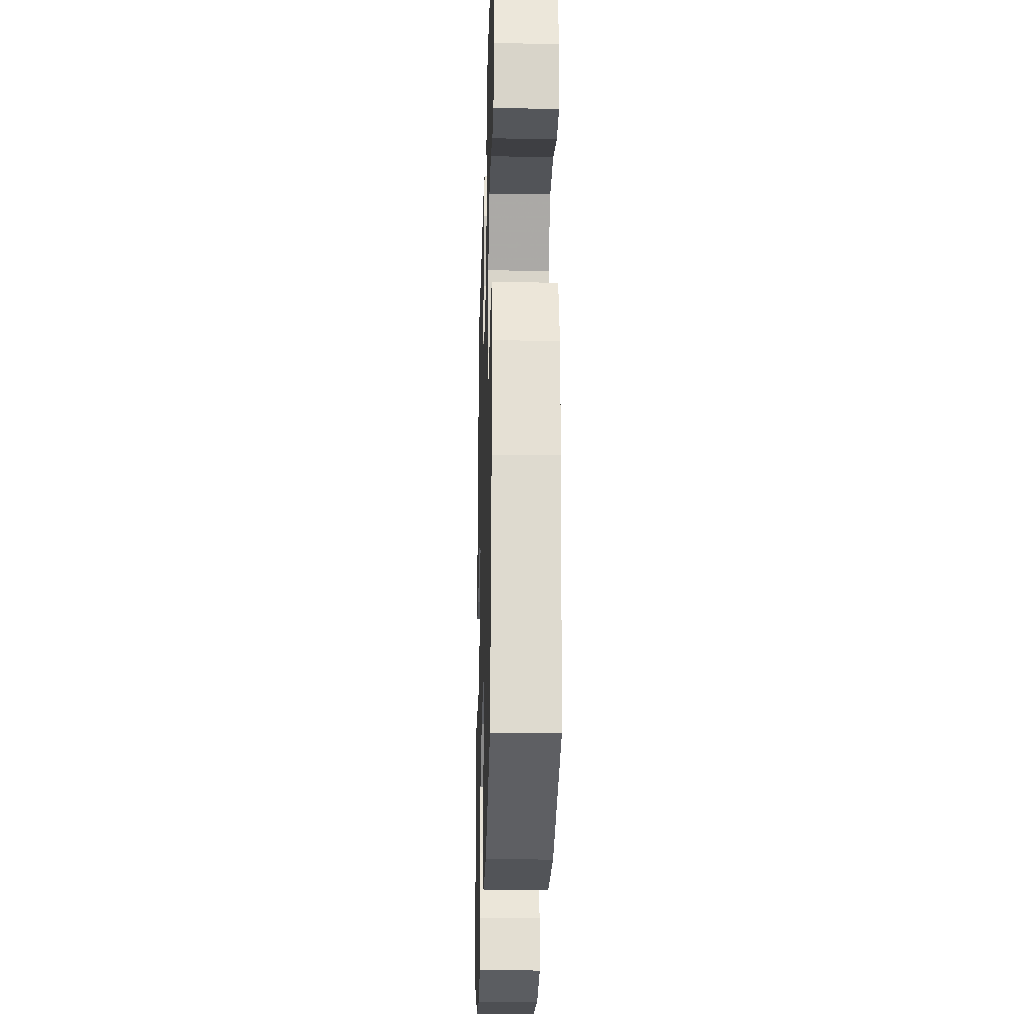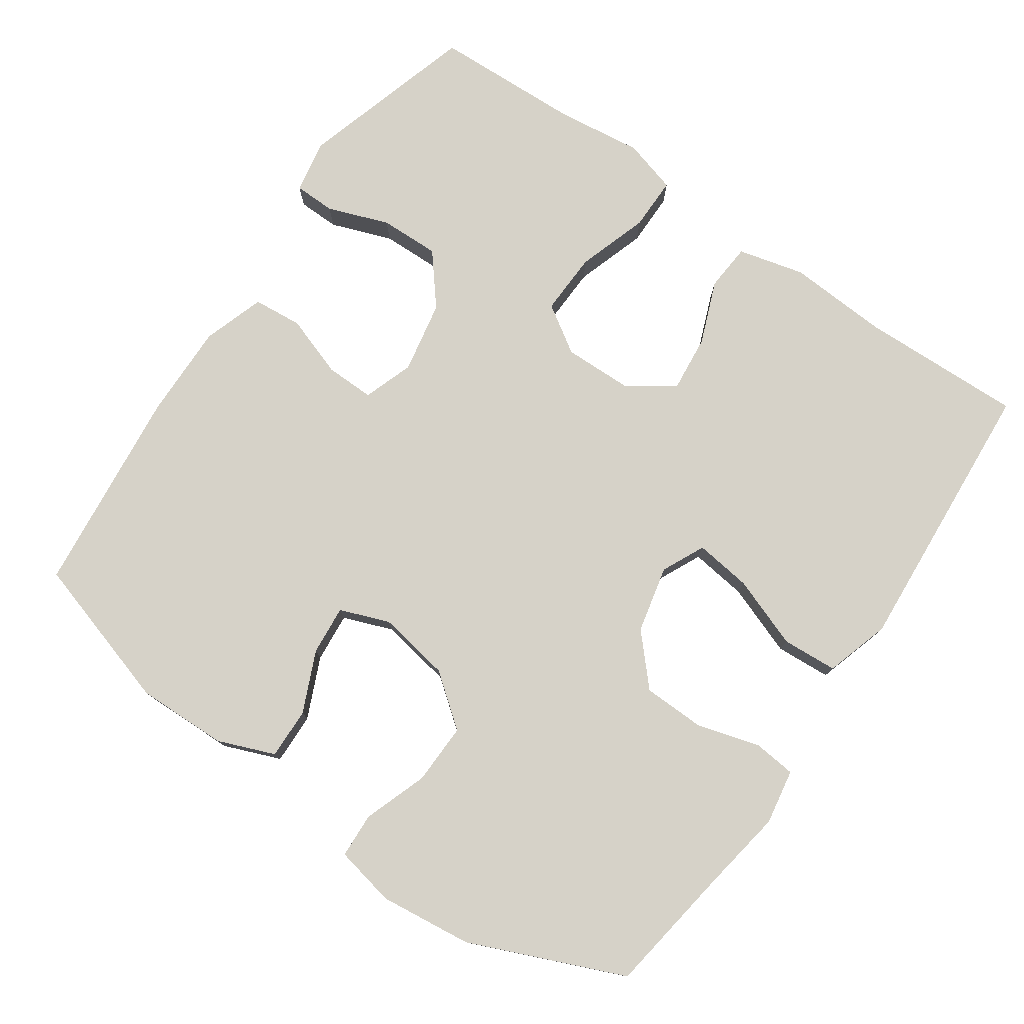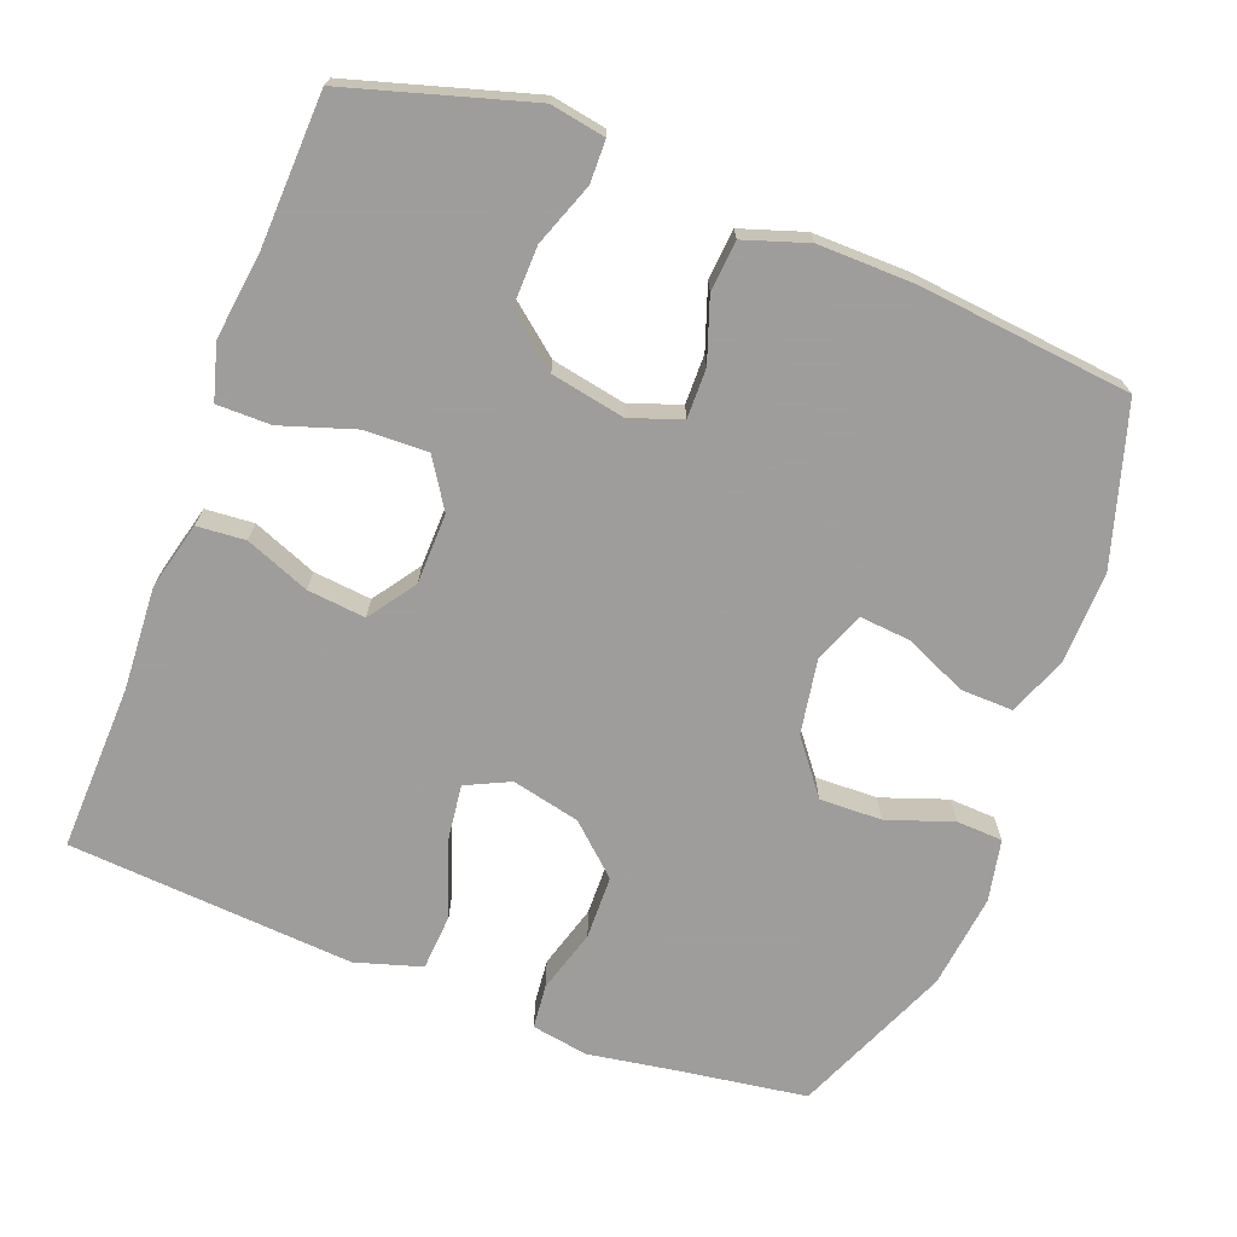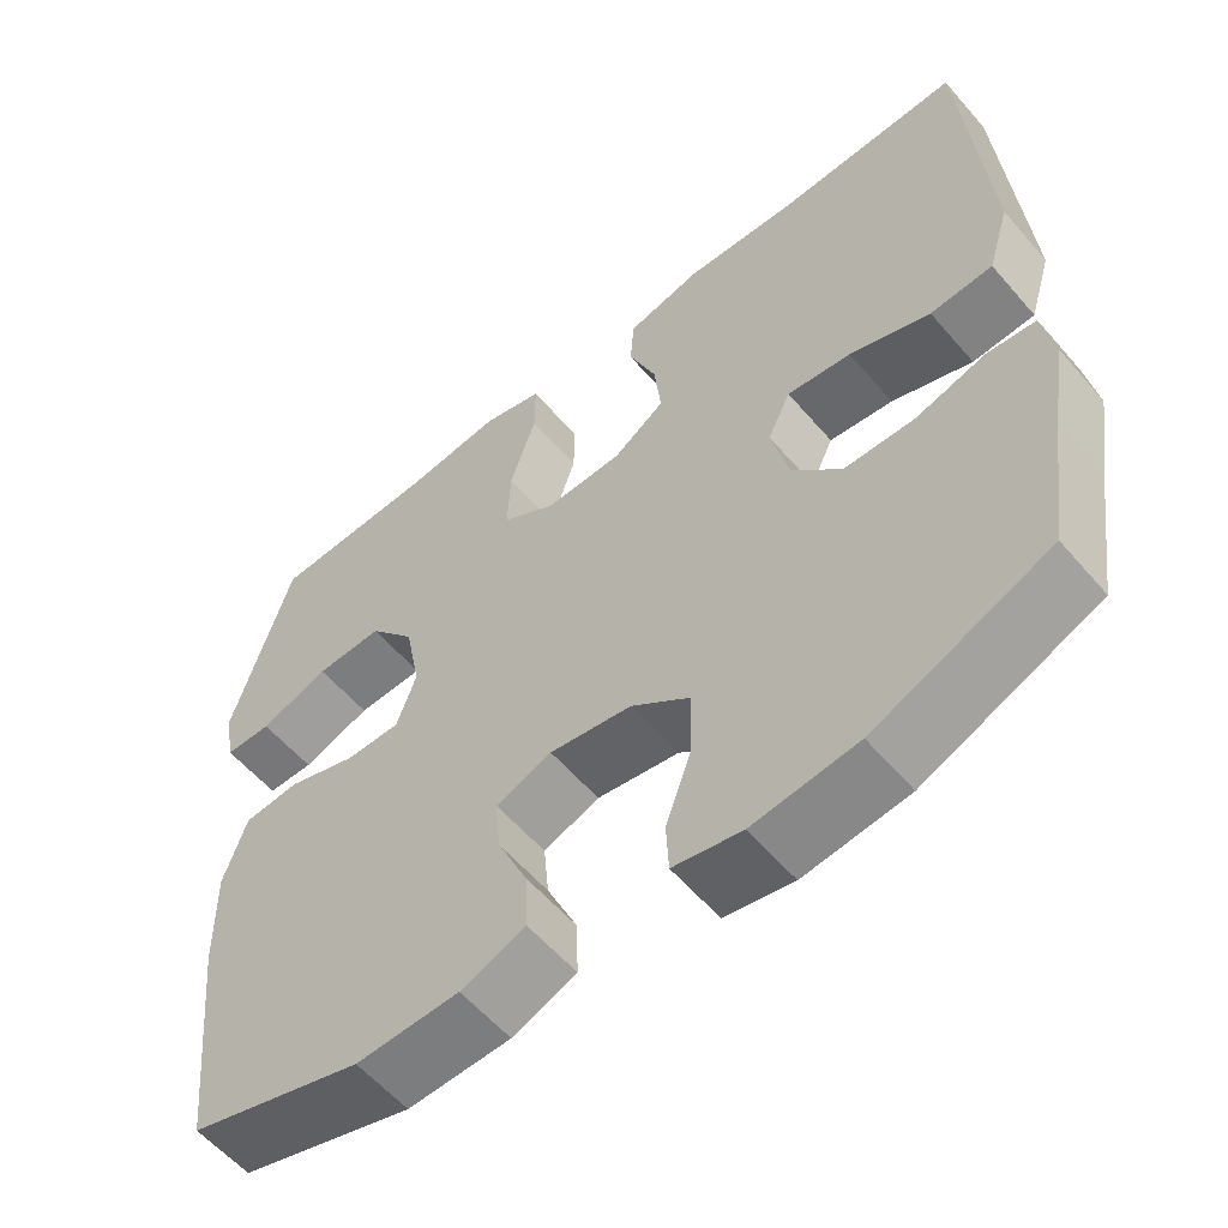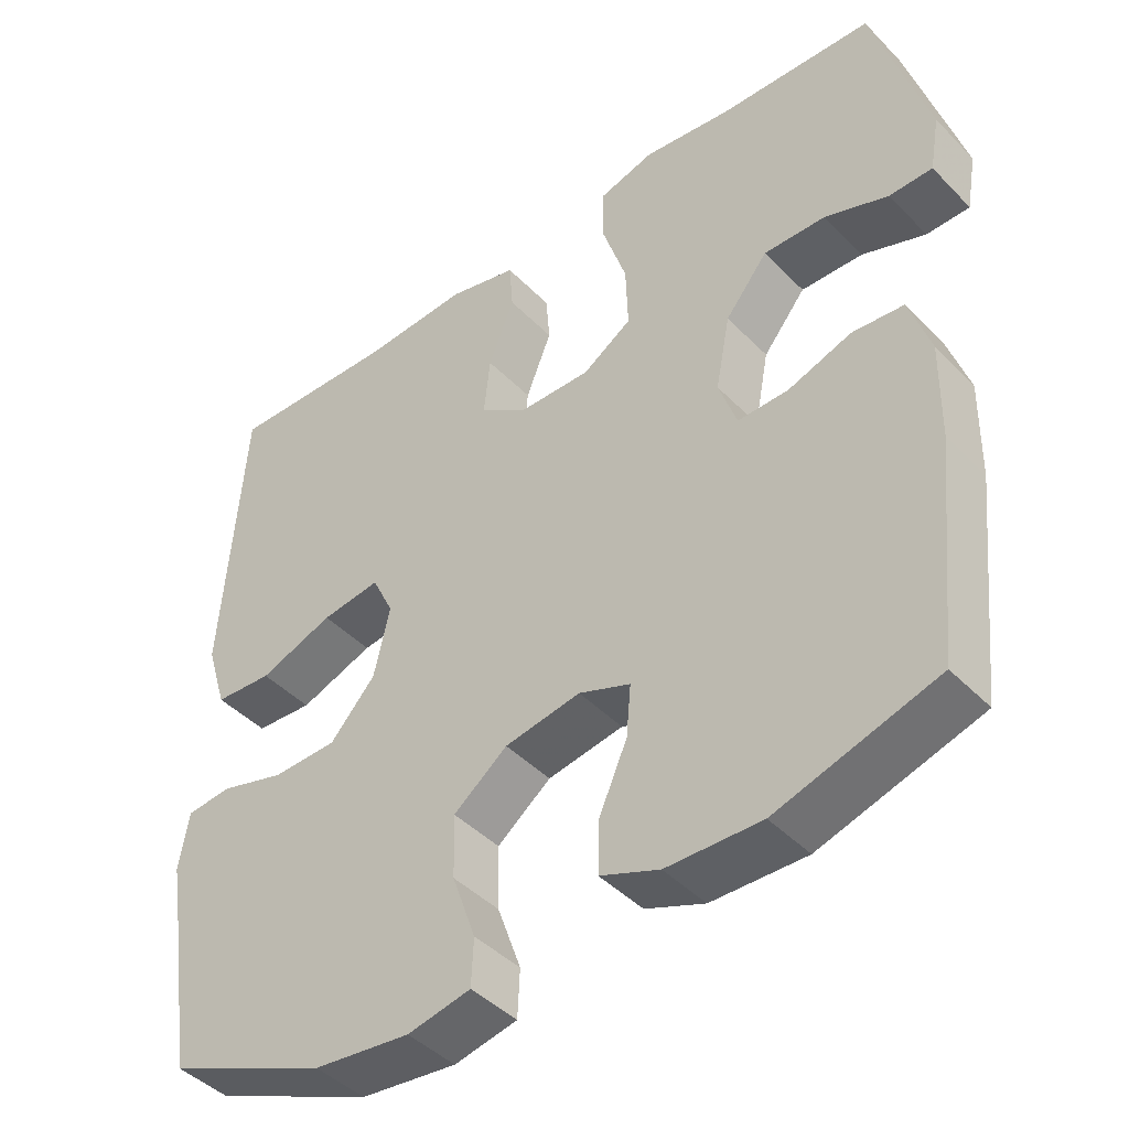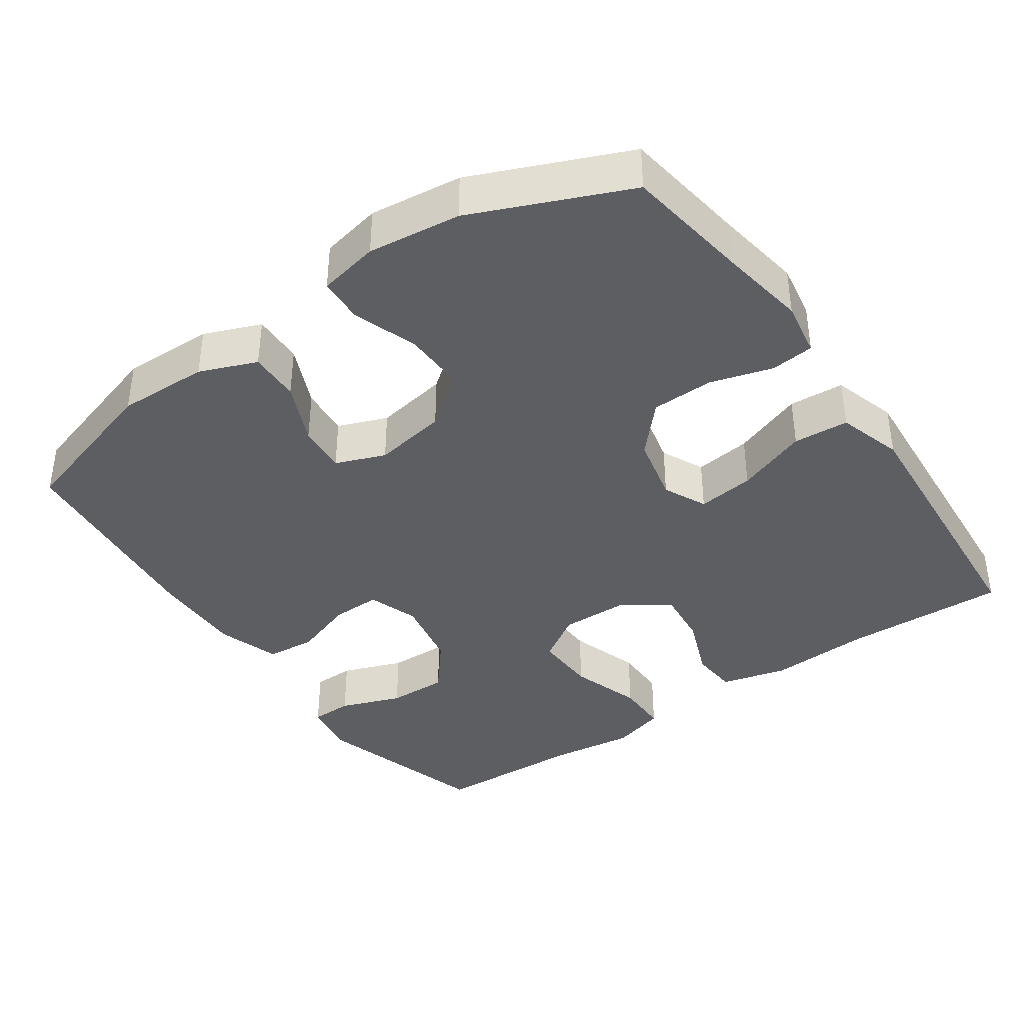
<metadata>
{"format":"obj","ext":"obj","renderer":"f3d","projection":"perspective","resolution":1024,"background":"white","views":[{"elev":-24.6,"azim":88.4,"up":"+Z"},{"elev":77.8,"azim":-145.3,"up":"+Y"},{"elev":-70.7,"azim":69.1,"up":"+Y"},{"elev":-58.0,"azim":-139.7,"up":"+Z"},{"elev":-43.8,"azim":40.3,"up":"+Z"},{"elev":-39.1,"azim":-145.2,"up":"+Y"}]}
</metadata>
<code>
v 0.5 0.07 -0.5
v 0.289 0.07 -0.564
v 0.164 0.07 -0.561
v 0.086 0.07 -0.53
v 0.088 0.07 -0.46
v 0.125 0.07 -0.376
v 0.131 0.07 -0.308
v 0.063 0.07 -0.282
v -0.037 0.07 -0.299
v -0.108 0.07 -0.354
v -0.106 0.07 -0.438
v -0.075 0.07 -0.526
v -0.078 0.07 -0.588
v -0.161 0.07 -0.605
v -0.288 0.07 -0.59
v -0.5 0.07 -0.5
v -0.526 0.07 -0.325
v -0.545 0.07 -0.209
v -0.532 0.07 -0.133
v -0.473 0.07 -0.127
v -0.387 0.07 -0.152
v -0.302 0.07 -0.15
v -0.242 0.07 -0.084
v -0.221 0.07 0.008
v -0.249 0.07 0.067
v -0.327 0.07 0.057
v -0.425 0.07 0.021
v -0.501 0.07 0.026
v -0.528 0.07 0.115
v -0.518 0.07 0.253
v -0.5 0.07 0.5
v -0.276 0.07 0.493
v -0.137 0.07 0.501
v -0.046 0.07 0.478
v -0.041 0.07 0.413
v -0.075 0.07 0.327
v -0.083 0.07 0.249
v -0.02 0.07 0.205
v 0.075 0.07 0.203
v 0.14 0.07 0.245
v 0.137 0.07 0.331
v 0.105 0.07 0.429
v 0.105 0.07 0.502
v 0.179 0.07 0.523
v 0.296 0.07 0.508
v 0.5 0.07 0.5
v 0.572 0.07 0.256
v 0.559 0.07 0.182
v 0.502 0.07 0.181
v 0.418 0.07 0.212
v 0.336 0.07 0.214
v 0.28 0.07 0.145
v 0.261 0.07 0.046
v 0.285 0.07 -0.023
v 0.352 0.07 -0.022
v 0.436 0.07 0.007
v 0.504 0.07 0.001
v 0.532 0.07 -0.084
v 0.53 0.07 -0.214
v 0.5 0 -0.5
v 0.289 0 -0.564
v 0.164 0 -0.561
v 0.086 0 -0.53
v 0.088 0 -0.46
v 0.125 0 -0.376
v 0.131 0 -0.308
v 0.063 0 -0.282
v -0.037 0 -0.299
v -0.108 0 -0.354
v -0.106 0 -0.438
v -0.075 0 -0.526
v -0.078 0 -0.588
v -0.161 0 -0.605
v -0.288 0 -0.59
v -0.5 0 -0.5
v -0.526 0 -0.325
v -0.545 0 -0.209
v -0.532 0 -0.133
v -0.473 0 -0.127
v -0.387 0 -0.152
v -0.302 0 -0.15
v -0.242 0 -0.084
v -0.221 0 0.008
v -0.249 0 0.067
v -0.327 0 0.057
v -0.425 0 0.021
v -0.501 0 0.026
v -0.528 0 0.115
v -0.518 0 0.253
v -0.5 0 0.5
v -0.276 0 0.493
v -0.137 0 0.501
v -0.046 0 0.478
v -0.041 0 0.413
v -0.075 0 0.327
v -0.083 0 0.249
v -0.02 0 0.205
v 0.075 0 0.203
v 0.14 0 0.245
v 0.137 0 0.331
v 0.105 0 0.429
v 0.105 0 0.502
v 0.179 0 0.523
v 0.296 0 0.508
v 0.5 0 0.5
v 0.572 0 0.256
v 0.559 0 0.182
v 0.502 0 0.181
v 0.418 0 0.212
v 0.336 0 0.214
v 0.28 0 0.145
v 0.261 0 0.046
v 0.285 0 -0.023
v 0.352 0 -0.022
v 0.436 0 0.007
v 0.504 0 0.001
v 0.532 0 -0.084
v 0.53 0 -0.214
f 4 5 6
f 3 4 6
f 2 3 6
f 1 2 6
f 59 1 6
f 58 59 6
f 57 58 6
f 56 57 6
f 55 56 6
f 54 55 6 7
f 53 54 7 8
f 52 53 8 9
f 48 49 50
f 47 48 50
f 46 47 50
f 45 46 50
f 45 50 51
f 44 45 51
f 43 44 51
f 42 43 51
f 41 42 51
f 40 41 51 52
f 34 35 36
f 33 34 36
f 32 33 36
f 32 36 37
f 31 32 37
f 30 31 37
f 29 30 37
f 28 29 37
f 27 28 37
f 26 27 37
f 25 26 37 38
f 19 20 21
f 18 19 21
f 17 18 21
f 17 21 22
f 16 17 22
f 15 16 22
f 14 15 22
f 13 14 22
f 12 13 22
f 11 12 22
f 10 11 22 23
f 10 23 24
f 9 10 24
f 52 9 24
f 40 52 24
f 39 40 24
f 24 25 38 39
f 65 64 63
f 65 63 62
f 65 62 61
f 65 61 60
f 65 60 118
f 65 118 117
f 65 117 116
f 65 116 115
f 65 115 114
f 66 65 114 113
f 67 66 113 112
f 68 67 112 111
f 109 108 107
f 109 107 106
f 109 106 105
f 109 105 104
f 110 109 104
f 110 104 103
f 110 103 102
f 110 102 101
f 110 101 100
f 111 110 100 99
f 95 94 93
f 95 93 92
f 95 92 91
f 96 95 91
f 96 91 90
f 96 90 89
f 96 89 88
f 96 88 87
f 96 87 86
f 96 86 85
f 97 96 85 84
f 80 79 78
f 80 78 77
f 80 77 76
f 81 80 76
f 81 76 75
f 81 75 74
f 81 74 73
f 81 73 72
f 81 72 71
f 81 71 70
f 82 81 70 69
f 83 82 69
f 83 69 68
f 83 68 111
f 83 111 99
f 83 99 98
f 98 97 84 83
f 1 60 61 2
f 2 61 62 3
f 3 62 63 4
f 4 63 64 5
f 5 64 65 6
f 6 65 66 7
f 7 66 67 8
f 8 67 68 9
f 9 68 69 10
f 10 69 70 11
f 11 70 71 12
f 12 71 72 13
f 13 72 73 14
f 14 73 74 15
f 15 74 75 16
f 16 75 76 17
f 17 76 77 18
f 18 77 78 19
f 19 78 79 20
f 20 79 80 21
f 21 80 81 22
f 22 81 82 23
f 23 82 83 24
f 24 83 84 25
f 25 84 85 26
f 26 85 86 27
f 27 86 87 28
f 28 87 88 29
f 29 88 89 30
f 30 89 90 31
f 31 90 91 32
f 32 91 92 33
f 33 92 93 34
f 34 93 94 35
f 35 94 95 36
f 36 95 96 37
f 37 96 97 38
f 38 97 98 39
f 39 98 99 40
f 40 99 100 41
f 41 100 101 42
f 42 101 102 43
f 43 102 103 44
f 44 103 104 45
f 45 104 105 46
f 46 105 106 47
f 47 106 107 48
f 48 107 108 49
f 49 108 109 50
f 50 109 110 51
f 51 110 111 52
f 52 111 112 53
f 53 112 113 54
f 54 113 114 55
f 55 114 115 56
f 56 115 116 57
f 57 116 117 58
f 58 117 118 59
f 59 118 60 1

</code>
